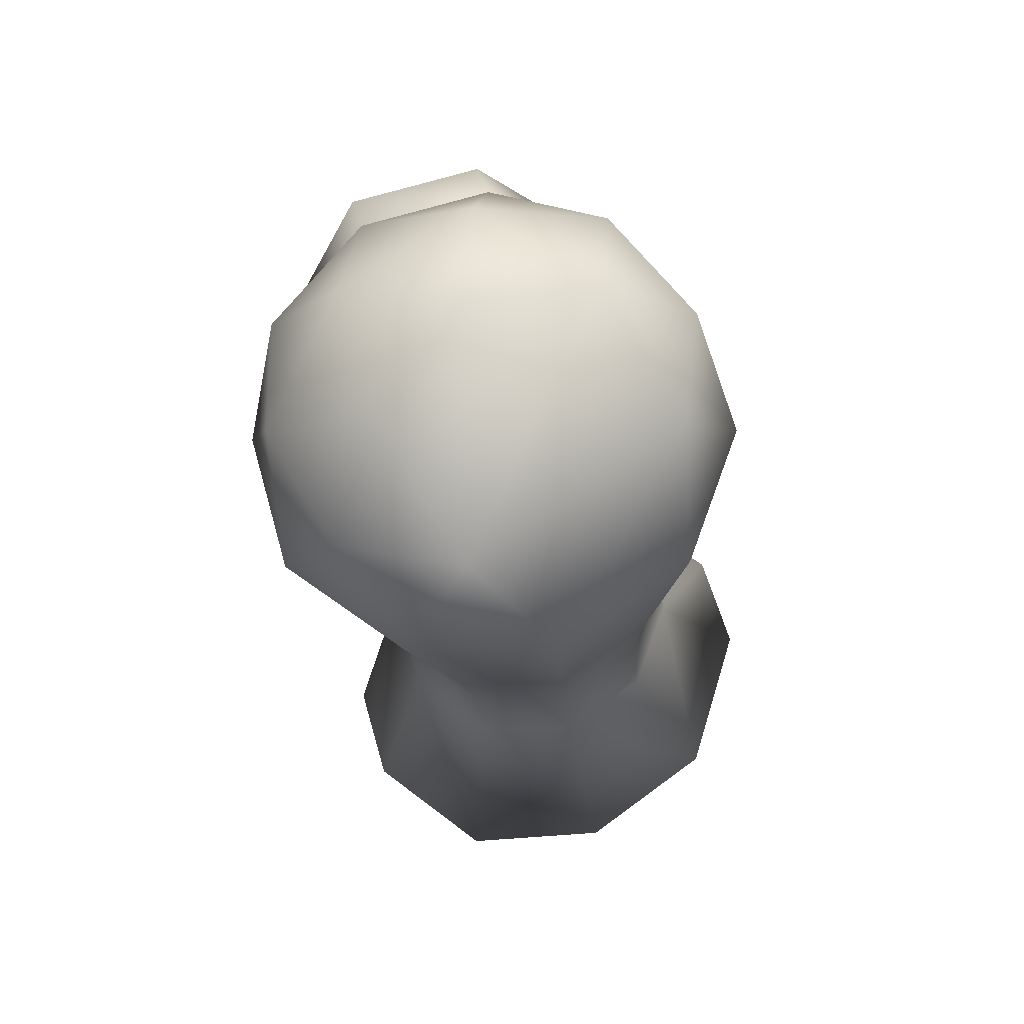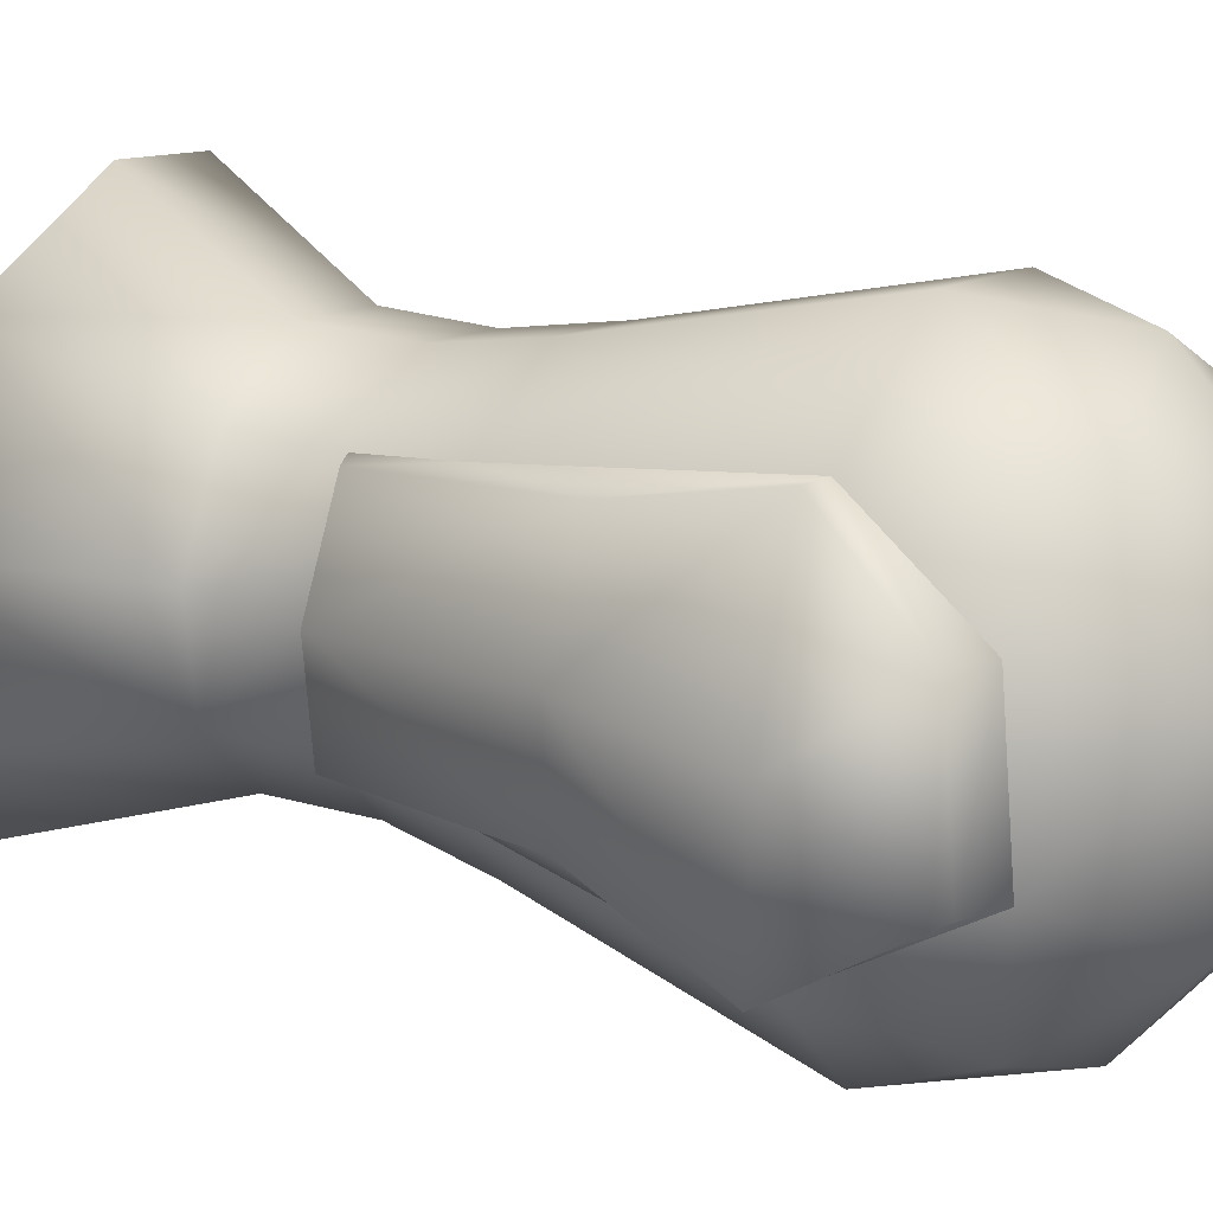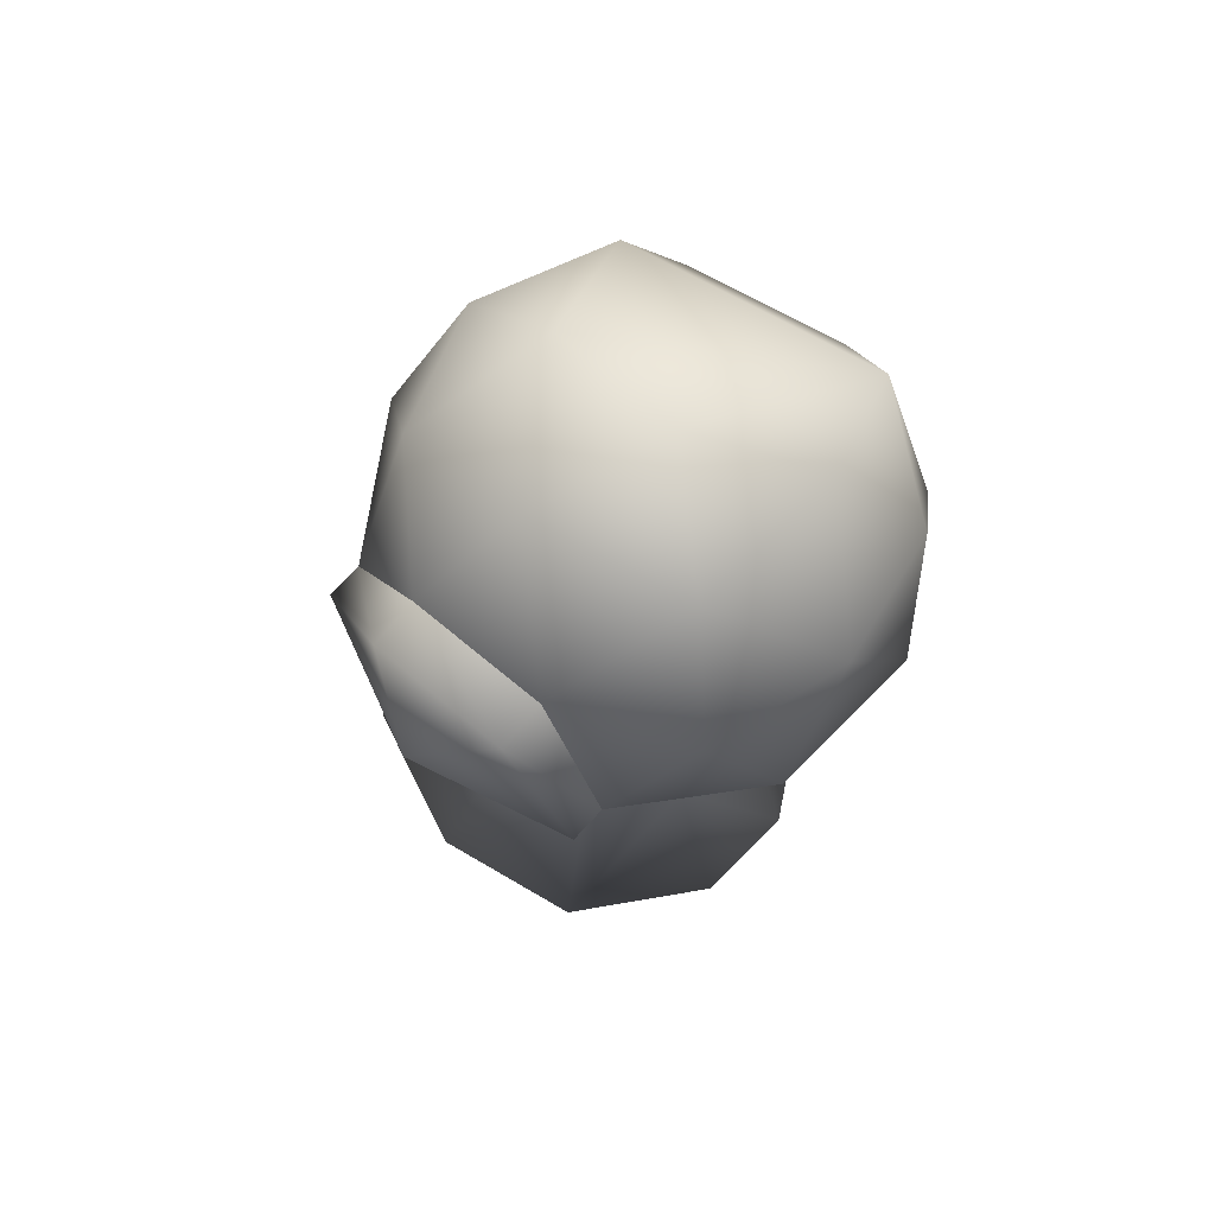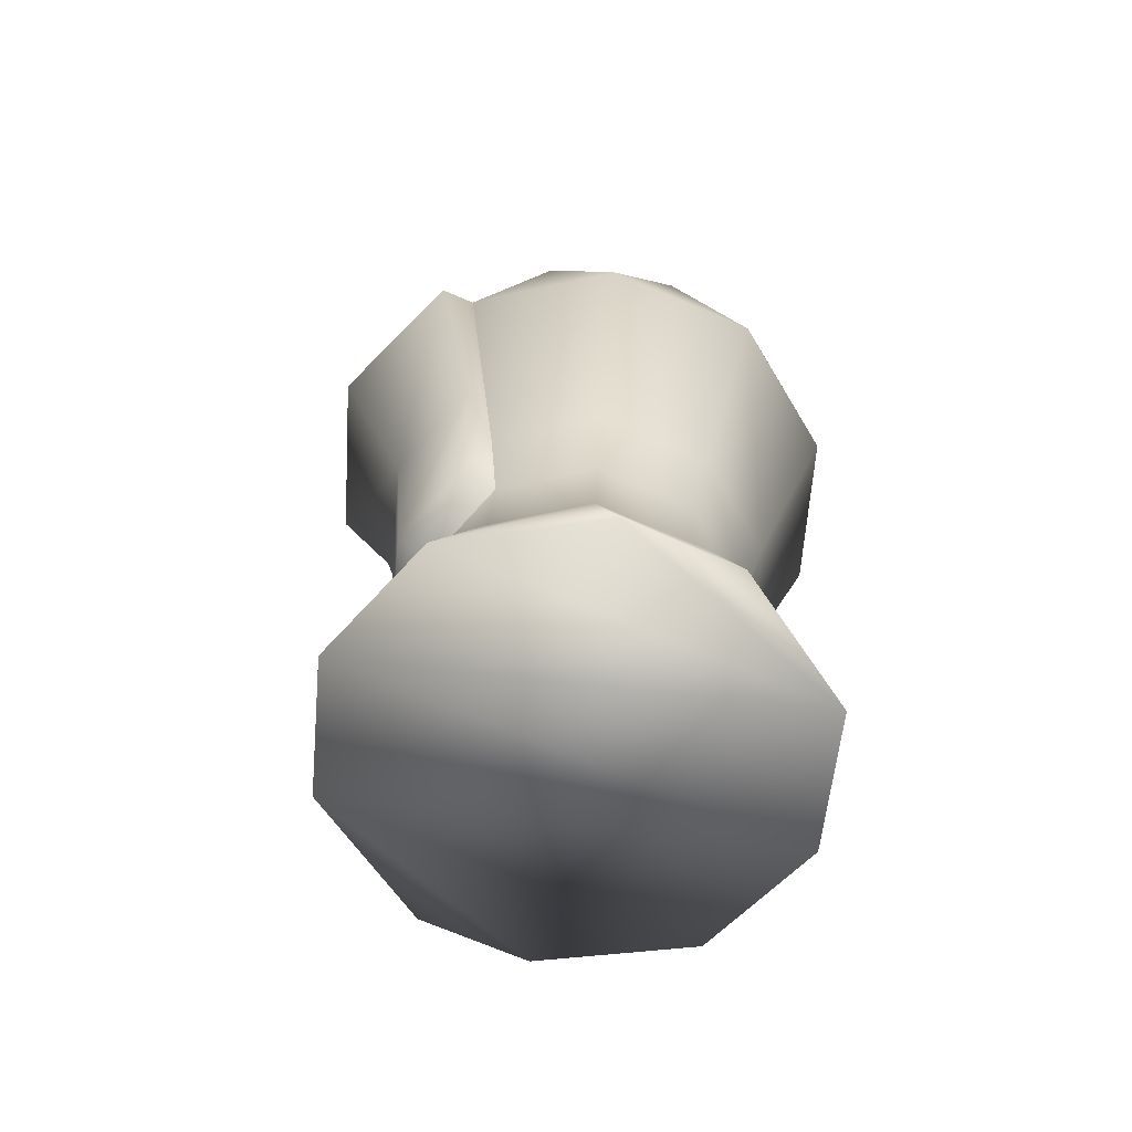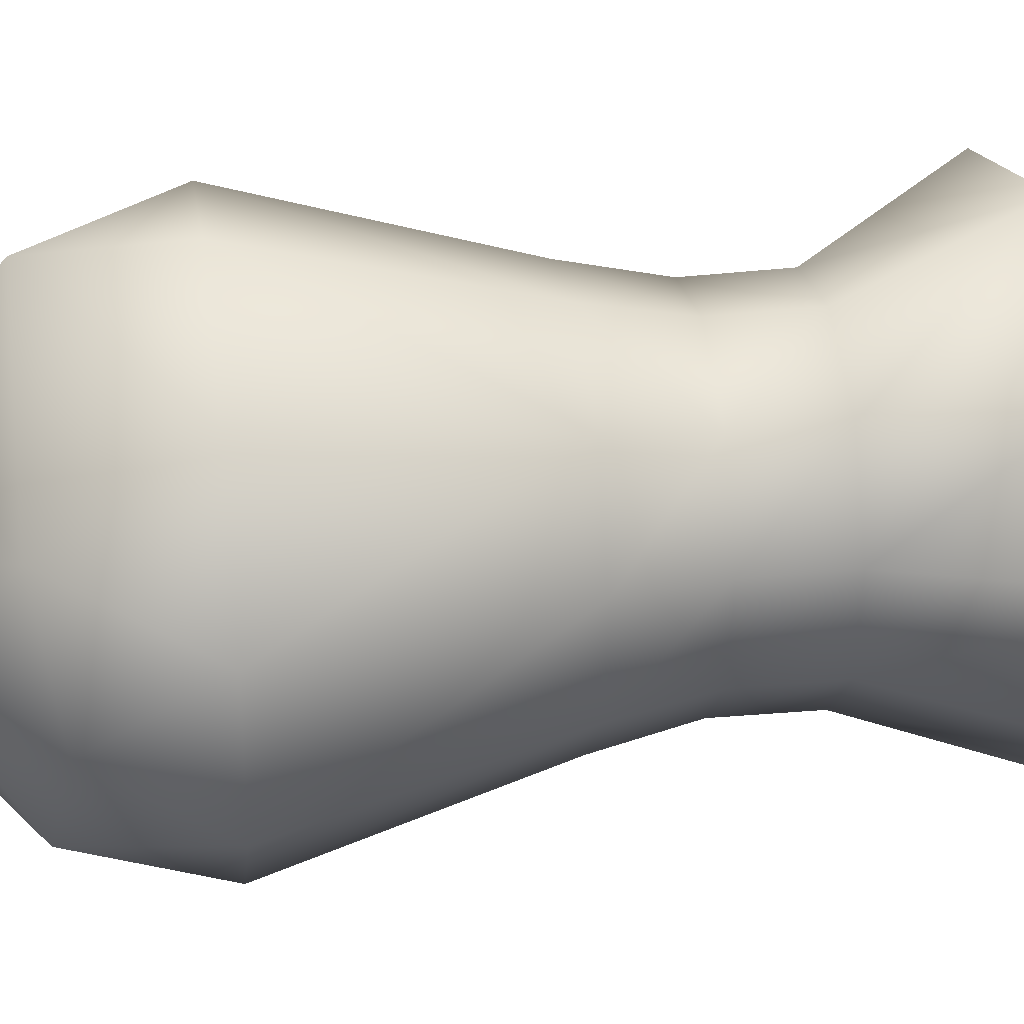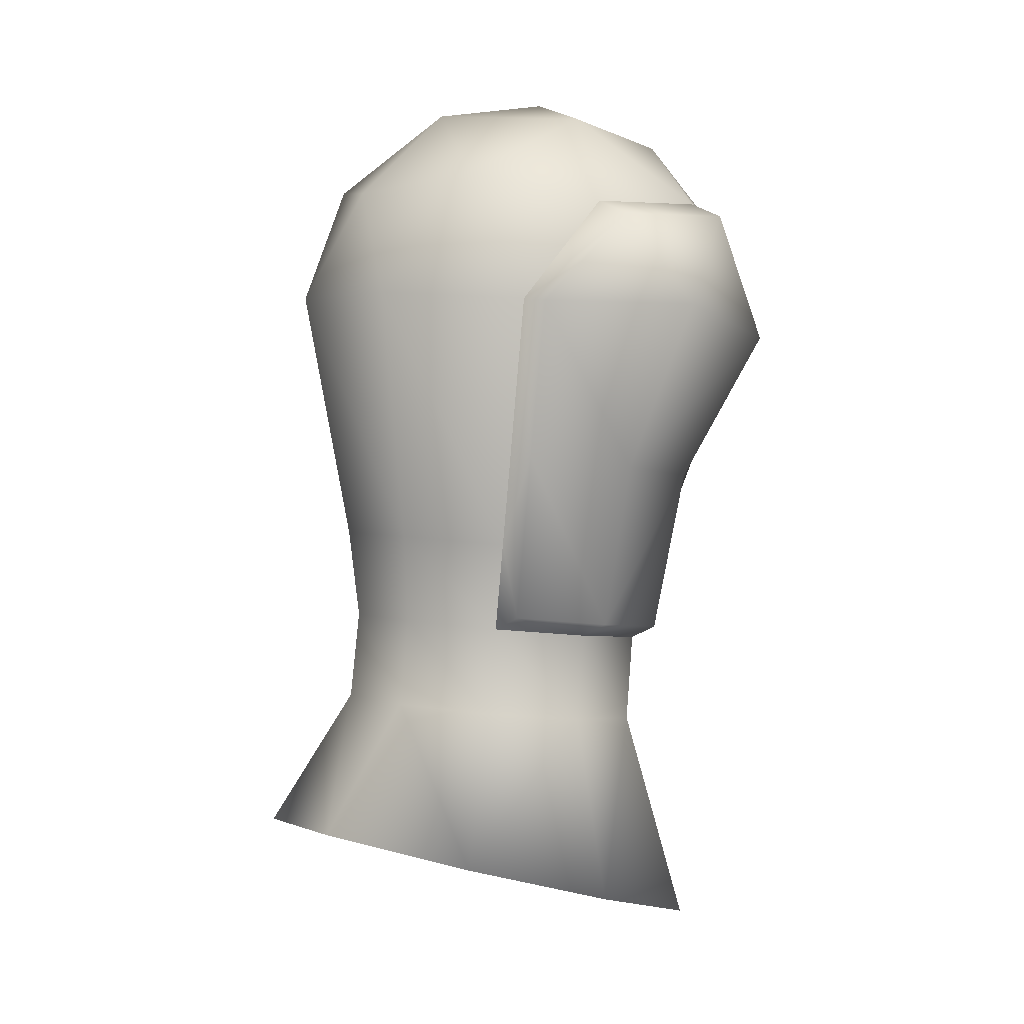
<metadata>
{"format":"obj","ext":"obj","renderer":"f3d","projection":"perspective","resolution":1024,"background":"white","views":[{"elev":60.8,"azim":-105.9,"up":"+Y"},{"elev":10.2,"azim":116.6,"up":"+Z"},{"elev":69.8,"azim":134.8,"up":"+Y"},{"elev":-71.8,"azim":157.0,"up":"+Y"},{"elev":-15.9,"azim":-95.4,"up":"+Z"},{"elev":2.5,"azim":53.7,"up":"+Y"}]}
</metadata>
<code>
o this_is_here_because_of_a_bug_in_simsaprk
v 0.02832 0.01785 -0.02046
v 0.02831 0.02215 0.02046
v 0.04169 0.09194 0.00606
v 0.03965 0.06572 -0.03376
v 0.03964 0.07174 0.02353
v 0.03965 0.093 -0.02062
v 0.02528 0.0006743 -0.01643
v 0.02528 0.004514 0.0201
v 0.03124 0.002593 0.001832
v 0.0417 0.03802 -0.002129
v 0.03501 0.04017 0.01833
v 0.03501 0.03587 -0.02259
v 0.05046 0.08873 0.006159
v 0.05709 0.07081 -0.005574
v 0.04634 0.07106 0.02336
v 0.04843 0.08979 -0.02052
v 0.04634 0.06504 -0.03393
v 0.03197 0.003487 -0.01697
v 0.03197 0.007326 0.01956
v 0.03794 0.005406 0.001298
v 0.01081 0.02348 0.03311
v -0.01082 0.02348 0.0331
v -0.02832 0.02215 0.02046
v -0.035 0.02 -2.939e-06
v -0.02831 0.01785 -0.02046
v -0.01081 0.01652 -0.03311
v 0.01082 0.01652 -0.0331
v 0.02832 0.01785 -0.02046
v 0.035 0.02 2.939e-06
v 0.02831 0.02215 0.02046
v -0.02575 0.08682 -0.04268
v 0.02577 0.08682 -0.04267
v 0.04169 0.09194 0.00606
v 2.862e-06 0.09511 0.03617
v 8.74e-06 0.1175 -0.01024
v 0.01514 0.0736 0.04123
v -0.01514 0.0736 0.04122
v -0.03964 0.07174 0.02352
v -0.049 0.06874 -0.005126
v -0.03964 0.06572 -0.03377
v -0.01513 0.06386 -0.05147
v 0.01515 0.06386 -0.05147
v 0.03965 0.06572 -0.03376
v 0.049 0.06873 -0.005117
v 0.03964 0.07174 0.02353
v -0.0245 0.09788 0.02572
v -0.03963 0.09301 -0.02063
v 9.722e-06 0.08999 -0.04927
v 0.03965 0.093 -0.02062
v 0.0245 0.09787 0.02572
v 6.08e-06 0.1129 0.01614
v -0.01513 0.108 -0.03021
v 0.01515 0.108 -0.0302
v 0.02451 0.111 -0.00156
v 0.009729 -0.01168 0.03345
v -0.009739 -0.01168 0.03345
v -0.02549 -0.01287 0.02207
v -0.0315 -0.01481 0.003656
v -0.02549 -0.01674 -0.01476
v -0.009734 -0.01794 -0.02614
v 0.009733 -0.01794 -0.02613
v 0.02548 -0.01675 -0.01475
v 0.0315 -0.01481 0.003661
v 0.02548 -0.01287 0.02207
v 0.01081 -0.03677 0.05211
v -0.01082 -0.03677 0.05211
v -0.03682 -0.04168 0.035
v -0.04551 -0.04961 0.007313
v -0.03681 -0.05755 -0.02037
v -0.01082 -0.06246 -0.03748
v 0.01081 -0.06246 -0.03748
v 0.03681 -0.05756 -0.02037
v 0.04549 -0.04962 0.00732
v 0.0368 -0.04168 0.03501
v -0.009659 0.005703 0.03138
v 0.009651 0.005701 0.03138
v -0.03125 0.002598 0.001827
v -0.02528 0.004517 0.02009
v -0.009654 -0.0005094 -0.02772
v -0.02528 0.0006782 -0.01644
v 0.02528 0.0006743 -0.01643
v 0.009656 -0.0005108 -0.02772
v 0.02528 0.004514 0.0201
v 0.03124 0.002593 0.001832
o this_is_here_because_of_a_bug_in_simsaprk
o this_is_here_because_of_a_bug_in_simsaprk
o thigh.000_Sphere.003
f 34 37 36
f 31 41 40
f 32 43 42
f 33 45 44
f 46 37 34
f 37 46 38
f 39 47 40
f 31 40 47
f 48 41 31
f 41 48 42
f 32 42 48
f 49 43 32
f 43 49 44
f 33 44 49
f 50 45 33
f 45 50 36
f 34 36 50
f 51 46 34
f 52 31 47
f 53 32 48
f 48 52 53
f 35 53 52
f 52 48 31
f 54 33 49
f 49 53 54
f 35 54 53
f 53 49 32
f 51 34 50
f 50 54 51
f 35 51 54
f 54 50 33
f 38 46 39
f 69 70 71
f 69 71 72
f 68 69 73
f 69 72 73
f 67 68 74
f 68 73 74
f 65 66 74
f 66 67 74
f 39 46 47
f 46 51 47
f 35 52 47
f 35 47 51
f 76 55 64
f 76 64 83
f 21 76 83
f 21 83 30
f 84 63 62
f 84 62 81
f 29 84 28
f 84 81 28
f 82 61 60
f 82 60 79
f 27 82 79
f 27 79 26
f 80 59 58
f 80 58 77
f 25 80 77
f 25 77 24
f 78 57 56
f 78 56 75
f 23 78 22
f 78 75 22
f 83 64 63
f 83 63 84
f 30 83 84
f 30 84 29
f 81 62 61
f 81 61 82
f 28 81 27
f 81 82 27
f 79 60 59
f 79 59 80
f 26 79 80
f 26 80 25
f 77 58 57
f 77 57 78
f 24 77 23
f 77 78 23
f 75 56 55
f 75 55 76
f 76 21 22
f 76 22 75
f 64 55 74
f 55 65 74
f 62 63 73
f 62 73 72
f 60 61 70
f 61 71 70
f 58 59 68
f 59 69 68
f 56 57 67
f 56 67 66
f 63 64 74
f 63 74 73
f 61 62 72
f 61 72 71
f 59 60 69
f 60 70 69
f 57 58 67
f 58 68 67
f 55 56 65
f 56 66 65
f 29 44 45
f 29 45 30
f 21 30 36
f 30 45 36
f 21 36 37
f 21 37 22
f 22 37 23
f 37 38 23
f 23 38 24
f 38 39 24
f 24 39 40
f 24 40 25
f 25 40 41
f 25 41 26
f 26 41 42
f 26 42 27
f 27 42 28
f 42 43 28
f 28 43 29
f 43 44 29
f 13 15 14
f 13 14 16
f 14 17 16
f 10 20 12
f 20 18 12
f 10 11 20
f 11 19 20
f 10 12 17
f 10 17 14
f 10 14 15
f 10 15 11
f 7 18 9
f 18 20 9
f 9 20 19
f 9 19 8
f 8 19 2
f 19 11 2
f 1 12 18
f 1 18 7
f 2 11 5
f 11 15 5
f 12 1 4
f 12 4 17
f 6 16 4
f 16 17 4
f 3 13 16
f 3 16 6
f 5 15 13
f 5 13 3

</code>
